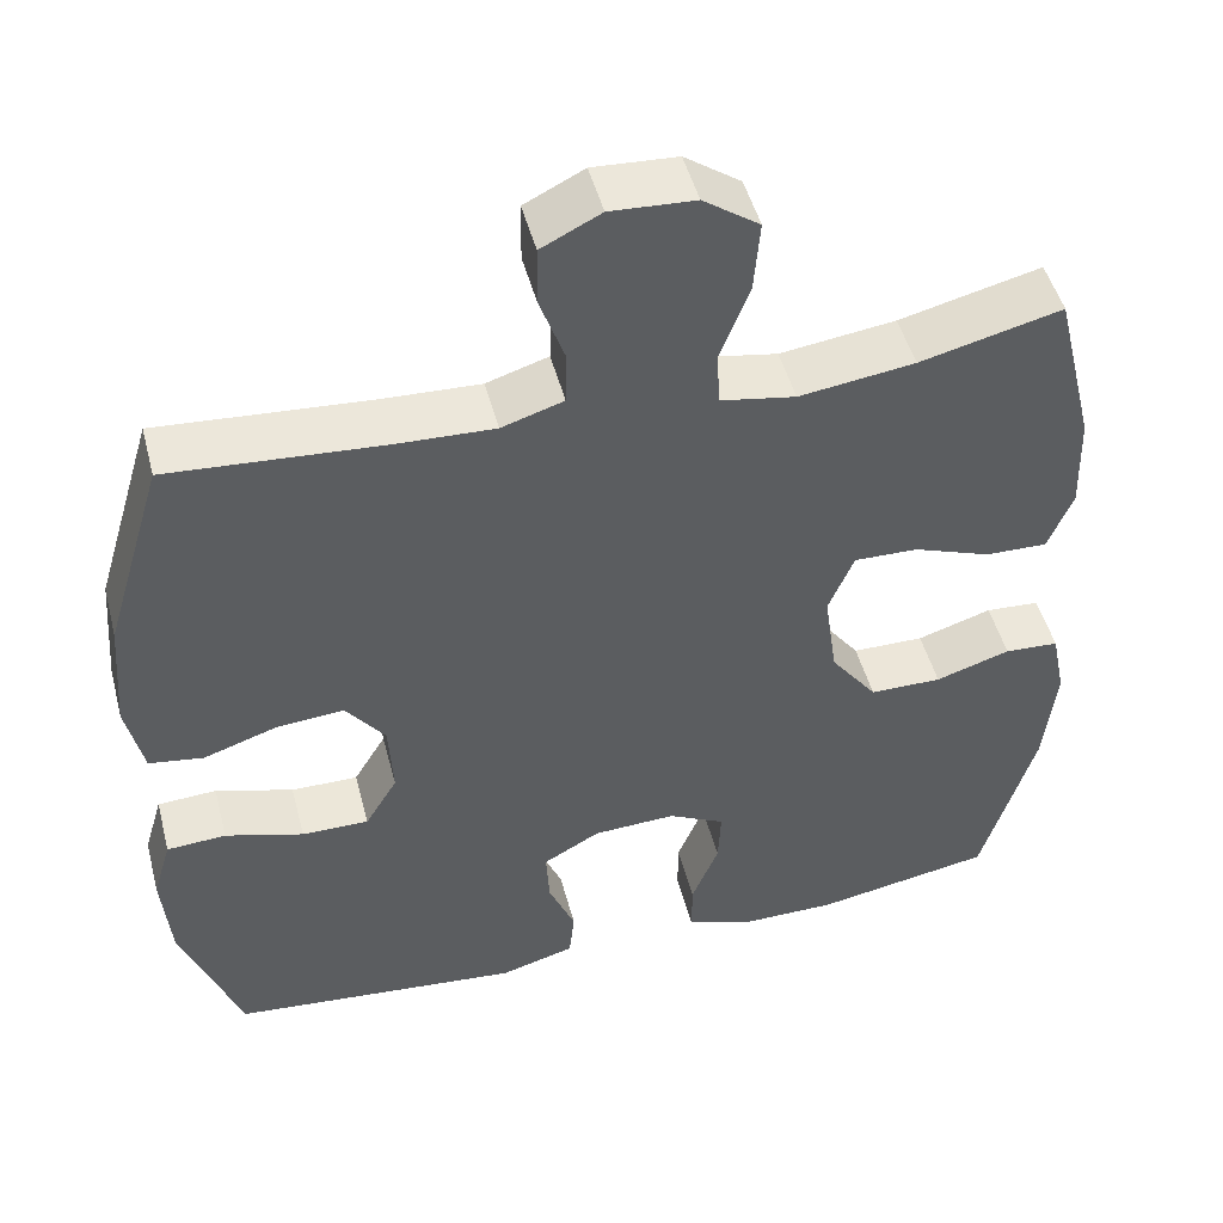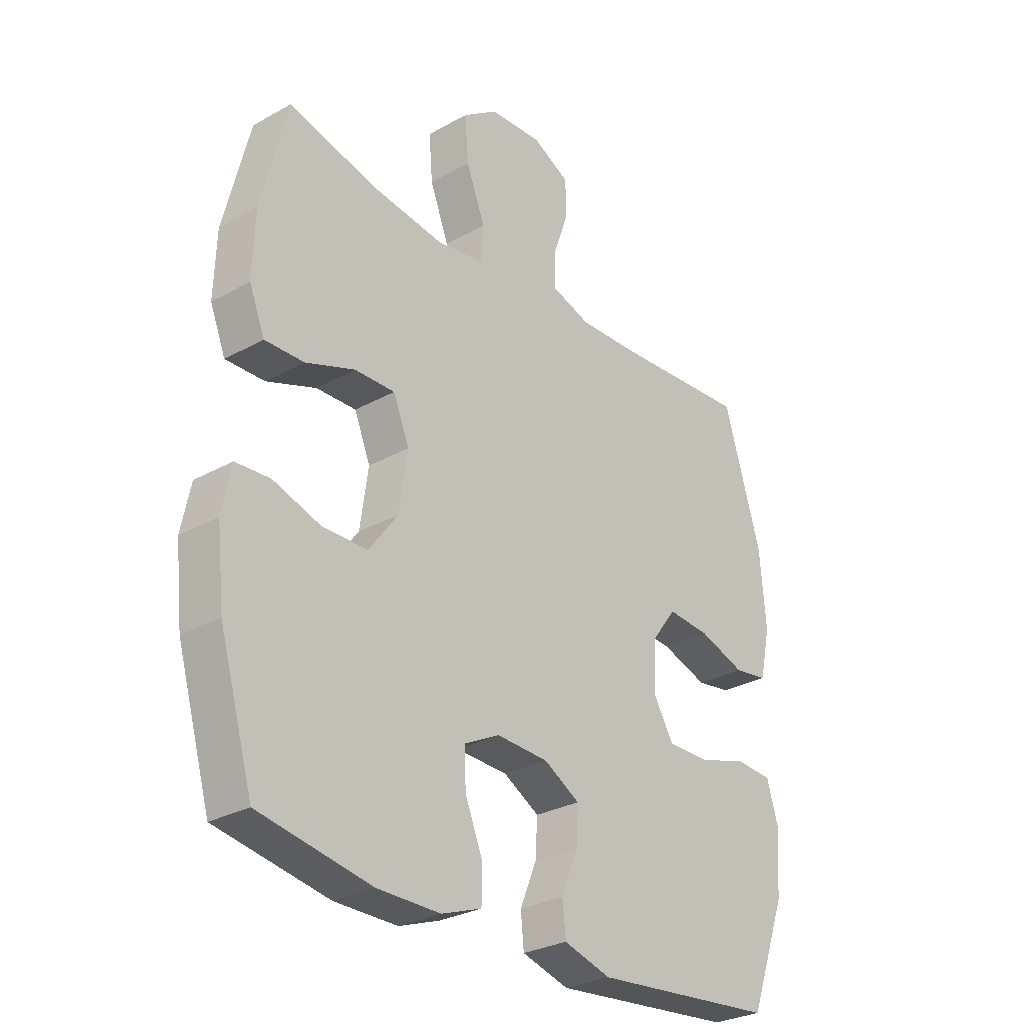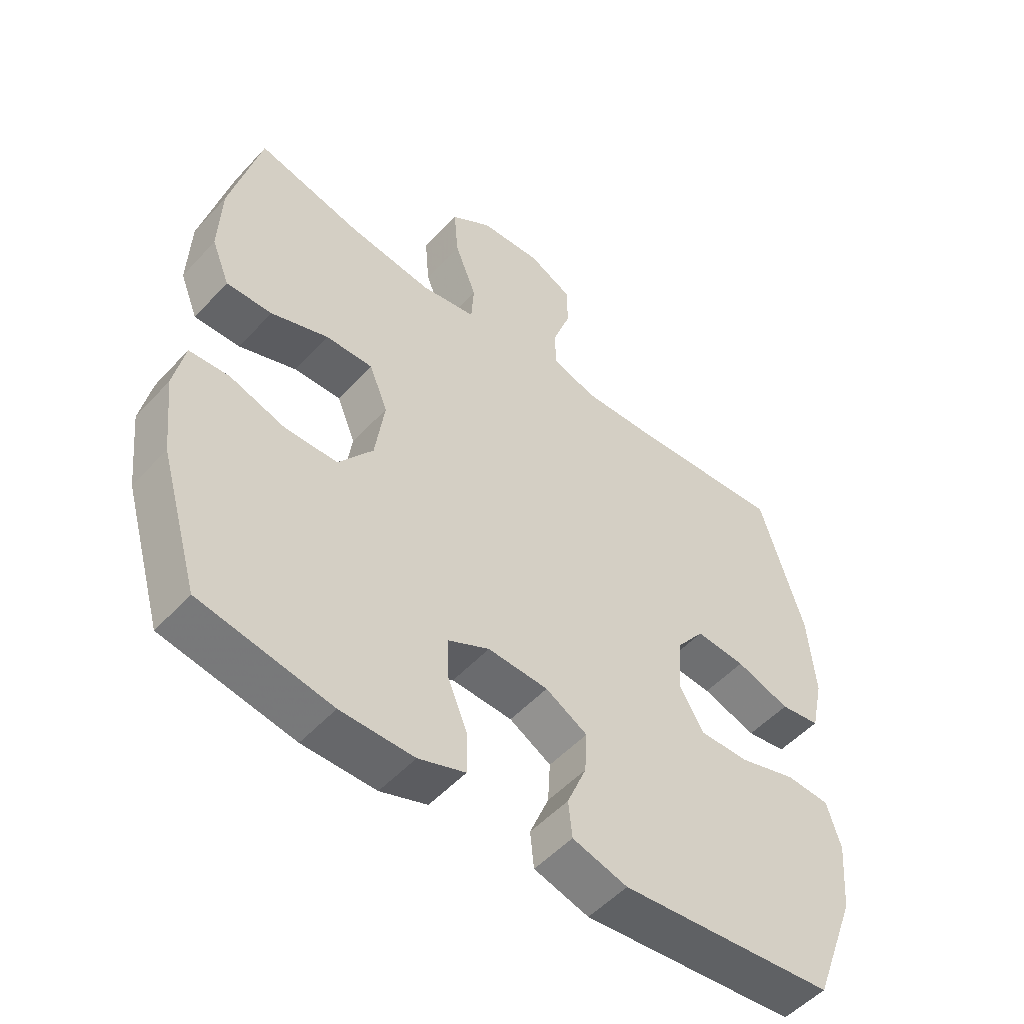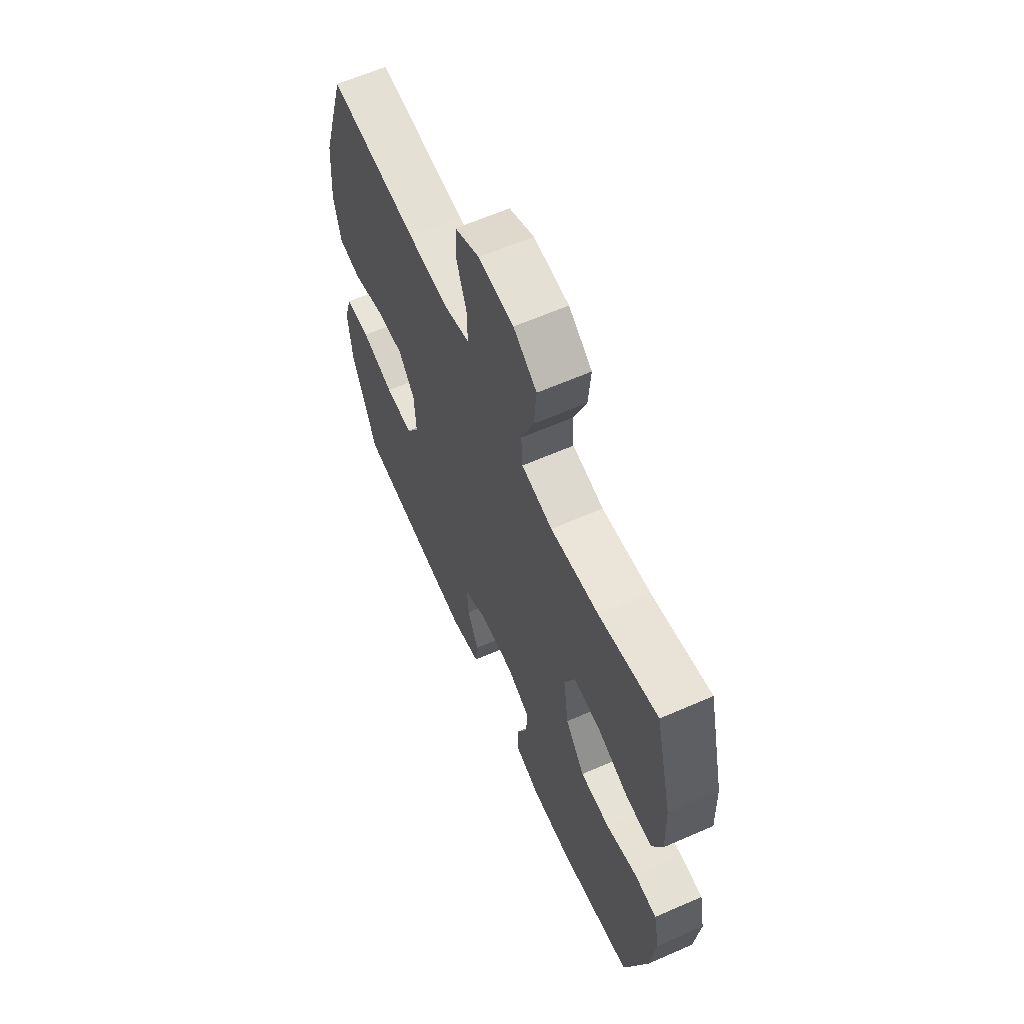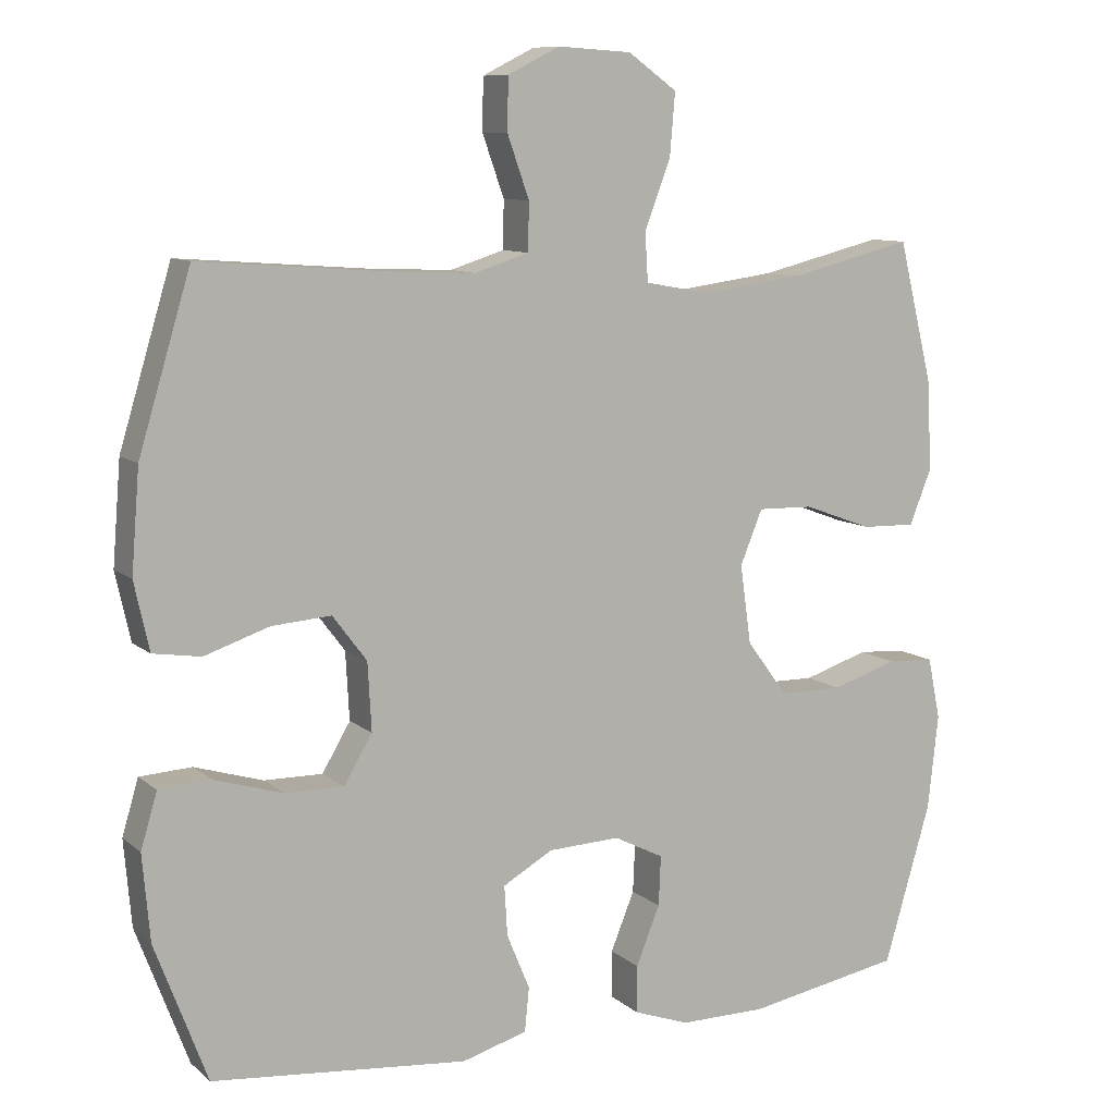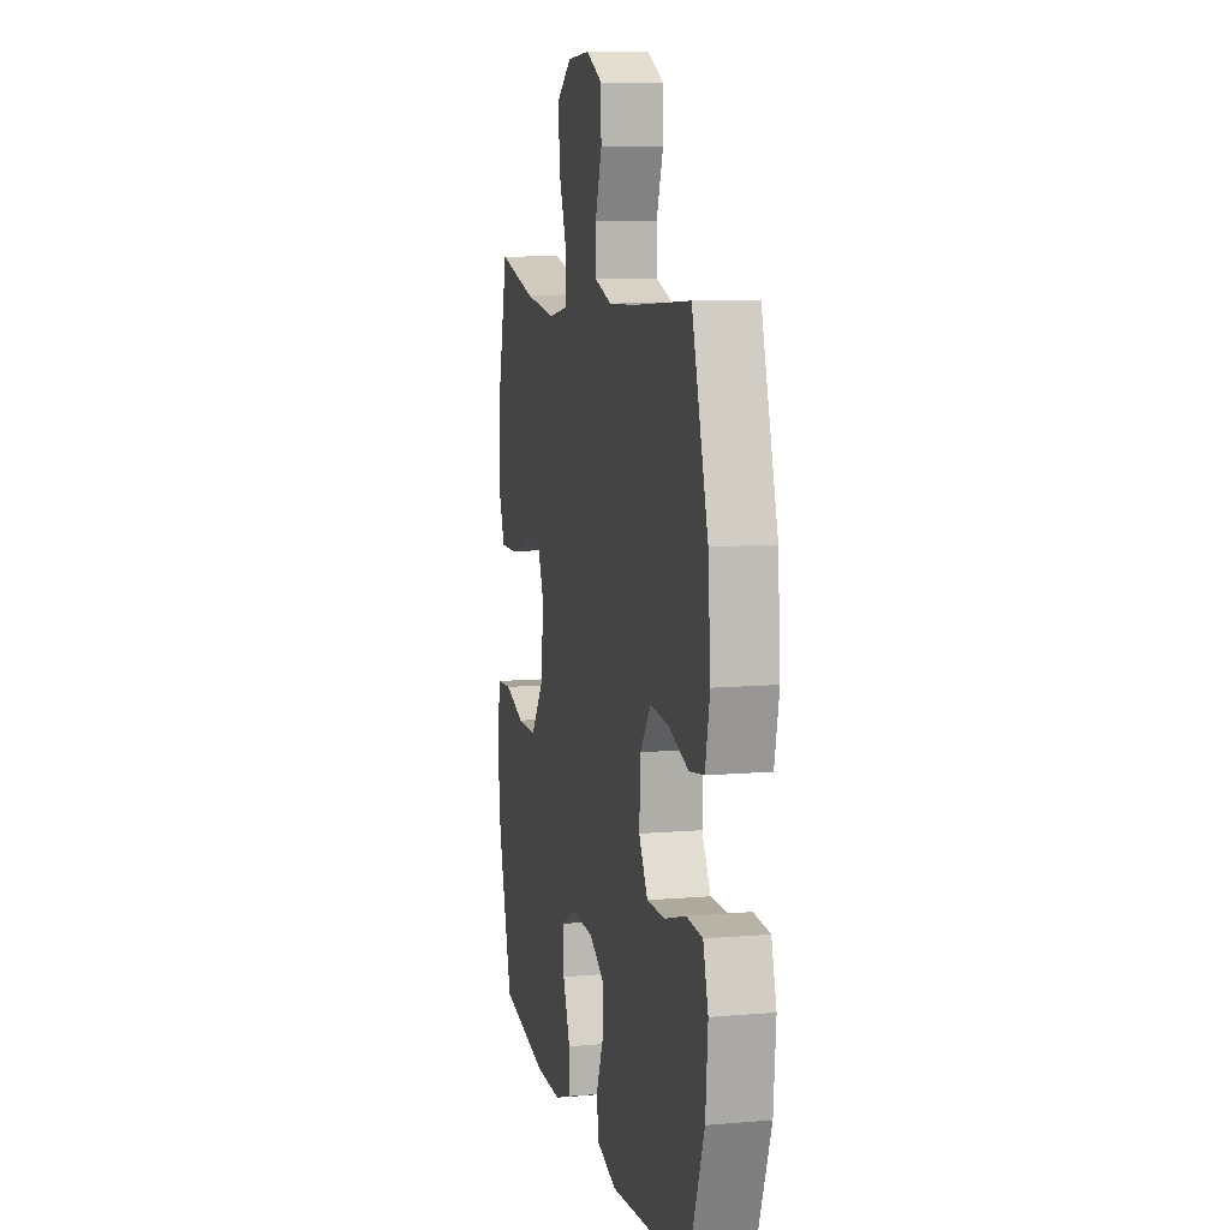
<metadata>
{"format":"obj","ext":"obj","renderer":"f3d","projection":"perspective","resolution":1024,"background":"white","views":[{"elev":48.6,"azim":-14.6,"up":"+Z"},{"elev":-29.0,"azim":129.8,"up":"+Z"},{"elev":-52.1,"azim":138.9,"up":"+Z"},{"elev":62.7,"azim":66.1,"up":"+Z"},{"elev":9.7,"azim":-27.5,"up":"+Z"},{"elev":9.6,"azim":-102.6,"up":"+Z"}]}
</metadata>
<code>
v -0.5 0.07 -0.5
v -0.57 0.07 -0.314
v -0.58 0.07 -0.199
v -0.558 0.07 -0.125
v -0.488 0.07 -0.121
v -0.396 0.07 -0.149
v -0.317 0.07 -0.15
v -0.279 0.07 -0.086
v -0.284 0.07 0.005
v -0.33 0.07 0.066
v -0.41 0.07 0.06
v -0.497 0.07 0.031
v -0.561 0.07 0.041
v -0.581 0.07 0.132
v -0.57 0.07 0.268
v -0.5 0.07 0.5
v -0.248 0.07 0.481
v -0.134 0.07 0.476
v -0.061 0.07 0.499
v -0.06 0.07 0.563
v -0.089 0.07 0.645
v -0.088 0.07 0.715
v -0.018 0.07 0.75
v 0.081 0.07 0.744
v 0.147 0.07 0.697
v 0.14 0.07 0.613
v 0.105 0.07 0.522
v 0.109 0.07 0.457
v 0.197 0.07 0.441
v 0.333 0.07 0.459
v 0.5 0.07 0.5
v 0.548 0.07 0.305
v 0.552 0.07 0.188
v 0.523 0.07 0.116
v 0.45 0.07 0.118
v 0.358 0.07 0.152
v 0.283 0.07 0.154
v 0.253 0.07 0.081
v 0.268 0.07 -0.025
v 0.323 0.07 -0.099
v 0.408 0.07 -0.1
v 0.496 0.07 -0.072
v 0.56 0.07 -0.076
v 0.577 0.07 -0.159
v 0.563 0.07 -0.286
v 0.5 0.07 -0.5
v 0.291 0.07 -0.537
v 0.174 0.07 -0.537
v 0.099 0.07 -0.51
v 0.099 0.07 -0.446
v 0.131 0.07 -0.367
v 0.134 0.07 -0.3
v 0.067 0.07 -0.266
v -0.03 0.07 -0.27
v -0.097 0.07 -0.308
v -0.093 0.07 -0.375
v -0.062 0.07 -0.45
v -0.068 0.07 -0.509
v -0.156 0.07 -0.534
v -0.5 0 -0.5
v -0.57 0 -0.314
v -0.58 0 -0.199
v -0.558 0 -0.125
v -0.488 0 -0.121
v -0.396 0 -0.149
v -0.317 0 -0.15
v -0.279 0 -0.086
v -0.284 0 0.005
v -0.33 0 0.066
v -0.41 0 0.06
v -0.497 0 0.031
v -0.561 0 0.041
v -0.581 0 0.132
v -0.57 0 0.268
v -0.5 0 0.5
v -0.248 0 0.481
v -0.134 0 0.476
v -0.061 0 0.499
v -0.06 0 0.563
v -0.089 0 0.645
v -0.088 0 0.715
v -0.018 0 0.75
v 0.081 0 0.744
v 0.147 0 0.697
v 0.14 0 0.613
v 0.105 0 0.522
v 0.109 0 0.457
v 0.197 0 0.441
v 0.333 0 0.459
v 0.5 0 0.5
v 0.548 0 0.305
v 0.552 0 0.188
v 0.523 0 0.116
v 0.45 0 0.118
v 0.358 0 0.152
v 0.283 0 0.154
v 0.253 0 0.081
v 0.268 0 -0.025
v 0.323 0 -0.099
v 0.408 0 -0.1
v 0.496 0 -0.072
v 0.56 0 -0.076
v 0.577 0 -0.159
v 0.563 0 -0.286
v 0.5 0 -0.5
v 0.291 0 -0.537
v 0.174 0 -0.537
v 0.099 0 -0.51
v 0.099 0 -0.446
v 0.131 0 -0.367
v 0.134 0 -0.3
v 0.067 0 -0.266
v -0.03 0 -0.27
v -0.097 0 -0.308
v -0.093 0 -0.375
v -0.062 0 -0.45
v -0.068 0 -0.509
v -0.156 0 -0.534
f 4 5 6
f 3 4 6
f 2 3 6
f 1 2 6
f 59 1 6
f 58 59 6
f 57 58 6
f 56 57 6
f 55 56 6 7
f 54 55 7 8
f 53 54 8 9
f 52 53 9 10
f 49 50 51
f 48 49 51
f 47 48 51
f 46 47 51
f 45 46 51
f 44 45 51
f 43 44 51
f 42 43 51
f 41 42 51
f 40 41 51 52
f 39 40 52 10
f 34 35 36
f 33 34 36
f 32 33 36
f 31 32 36
f 30 31 36
f 29 30 36 37
f 28 29 37 38
f 25 26 27
f 24 25 27
f 23 24 27
f 22 23 27
f 21 22 27
f 20 21 27
f 19 20 27 28
f 38 39 10
f 28 38 10
f 19 28 10
f 18 19 10
f 15 16 17
f 14 15 17
f 13 14 17
f 12 13 17
f 11 12 17
f 10 11 17 18
f 65 64 63
f 65 63 62
f 65 62 61
f 65 61 60
f 65 60 118
f 65 118 117
f 65 117 116
f 65 116 115
f 66 65 115 114
f 67 66 114 113
f 68 67 113 112
f 69 68 112 111
f 110 109 108
f 110 108 107
f 110 107 106
f 110 106 105
f 110 105 104
f 110 104 103
f 110 103 102
f 110 102 101
f 110 101 100
f 111 110 100 99
f 69 111 99 98
f 95 94 93
f 95 93 92
f 95 92 91
f 95 91 90
f 95 90 89
f 96 95 89 88
f 97 96 88 87
f 86 85 84
f 86 84 83
f 86 83 82
f 86 82 81
f 86 81 80
f 86 80 79
f 87 86 79 78
f 69 98 97
f 69 97 87
f 69 87 78
f 69 78 77
f 76 75 74
f 76 74 73
f 76 73 72
f 76 72 71
f 76 71 70
f 77 76 70 69
f 1 60 61 2
f 2 61 62 3
f 3 62 63 4
f 4 63 64 5
f 5 64 65 6
f 6 65 66 7
f 7 66 67 8
f 8 67 68 9
f 9 68 69 10
f 10 69 70 11
f 11 70 71 12
f 12 71 72 13
f 13 72 73 14
f 14 73 74 15
f 15 74 75 16
f 16 75 76 17
f 17 76 77 18
f 18 77 78 19
f 19 78 79 20
f 20 79 80 21
f 21 80 81 22
f 22 81 82 23
f 23 82 83 24
f 24 83 84 25
f 25 84 85 26
f 26 85 86 27
f 27 86 87 28
f 28 87 88 29
f 29 88 89 30
f 30 89 90 31
f 31 90 91 32
f 32 91 92 33
f 33 92 93 34
f 34 93 94 35
f 35 94 95 36
f 36 95 96 37
f 37 96 97 38
f 38 97 98 39
f 39 98 99 40
f 40 99 100 41
f 41 100 101 42
f 42 101 102 43
f 43 102 103 44
f 44 103 104 45
f 45 104 105 46
f 46 105 106 47
f 47 106 107 48
f 48 107 108 49
f 49 108 109 50
f 50 109 110 51
f 51 110 111 52
f 52 111 112 53
f 53 112 113 54
f 54 113 114 55
f 55 114 115 56
f 56 115 116 57
f 57 116 117 58
f 58 117 118 59
f 59 118 60 1

</code>
